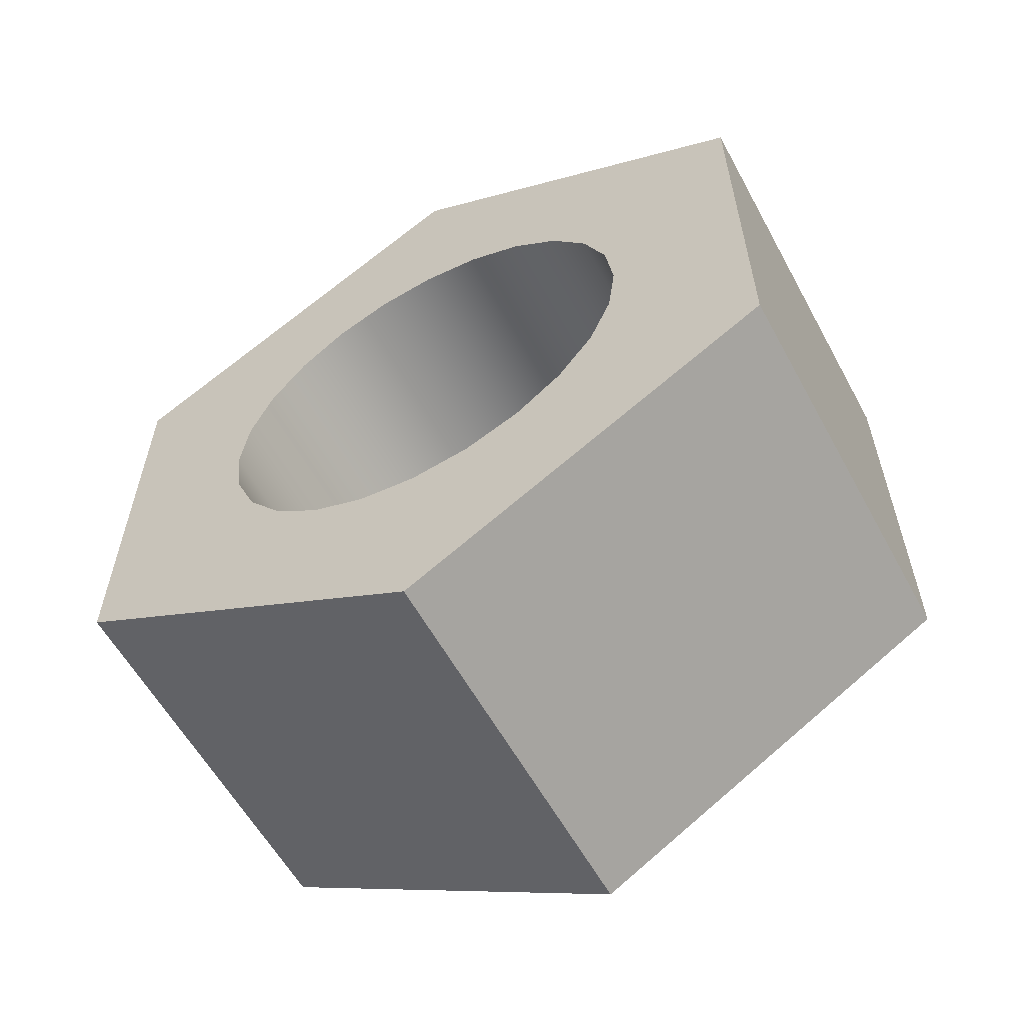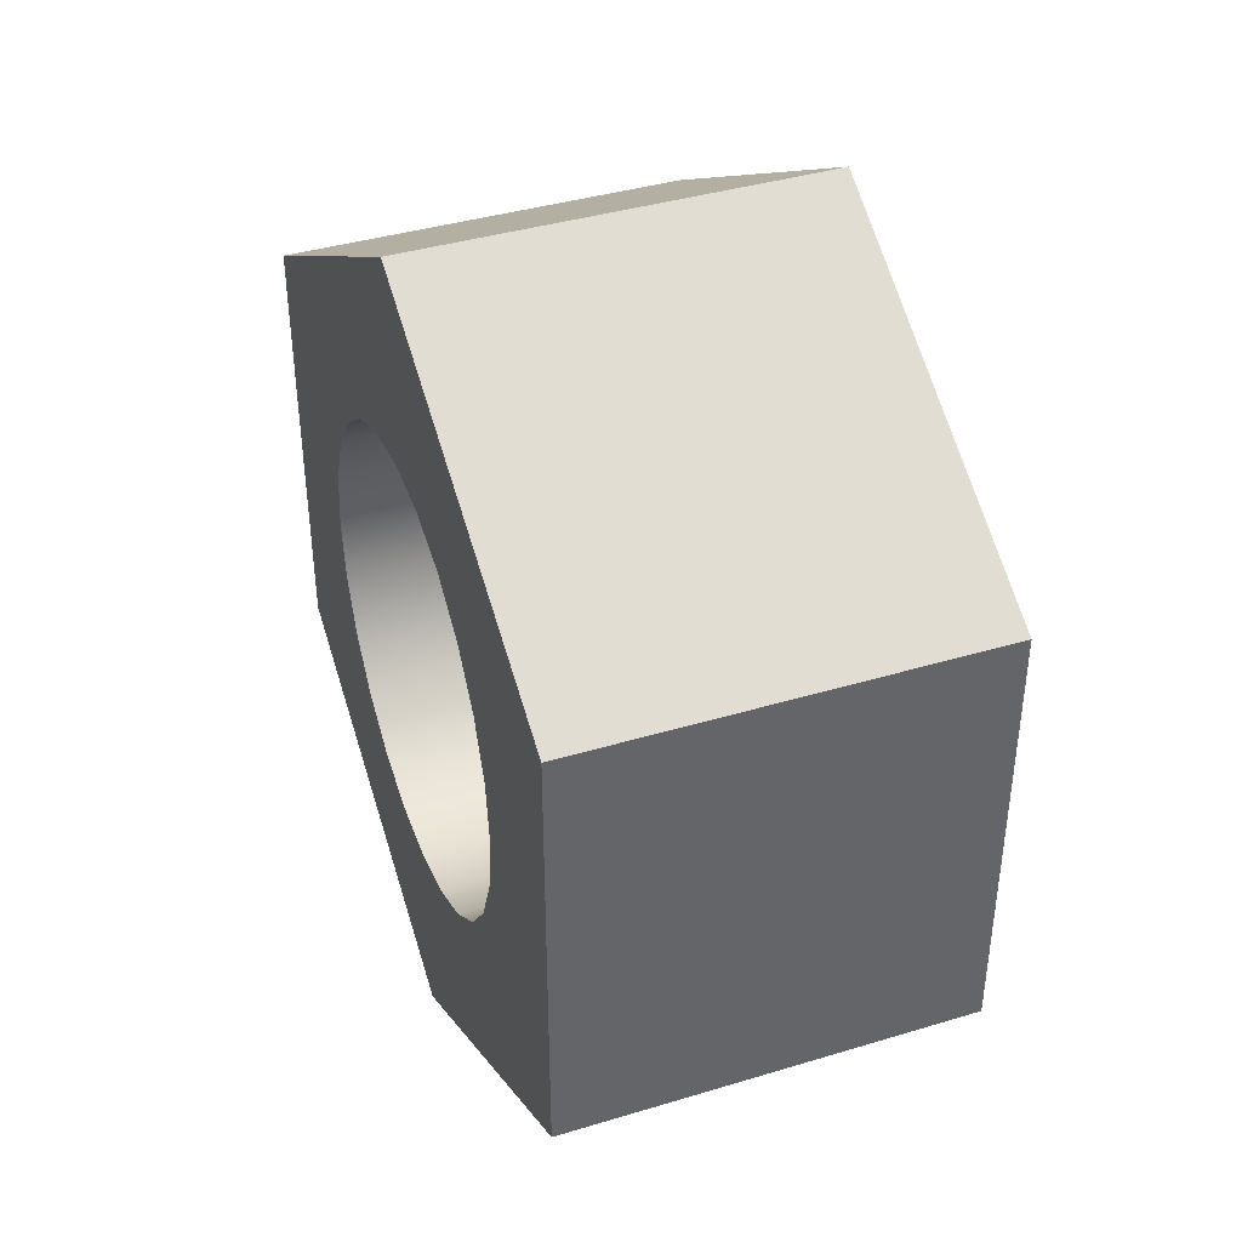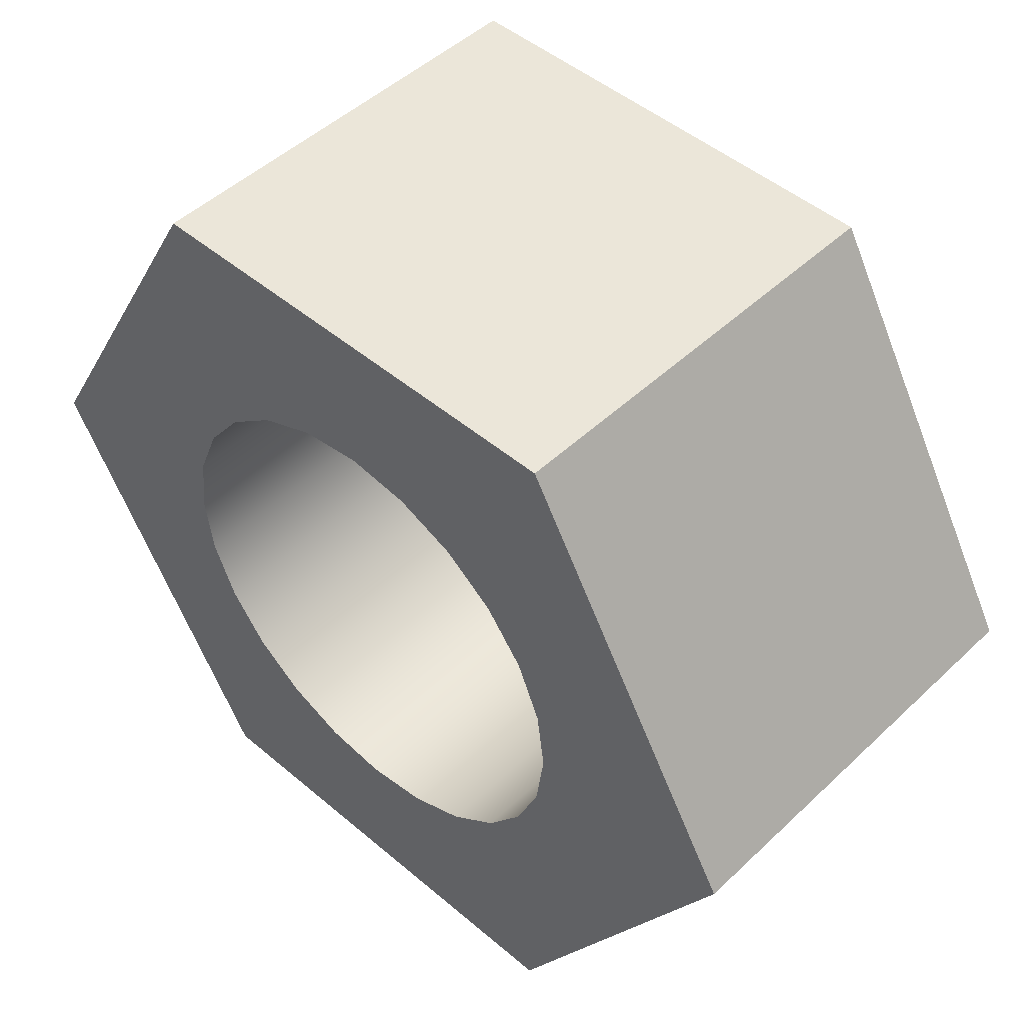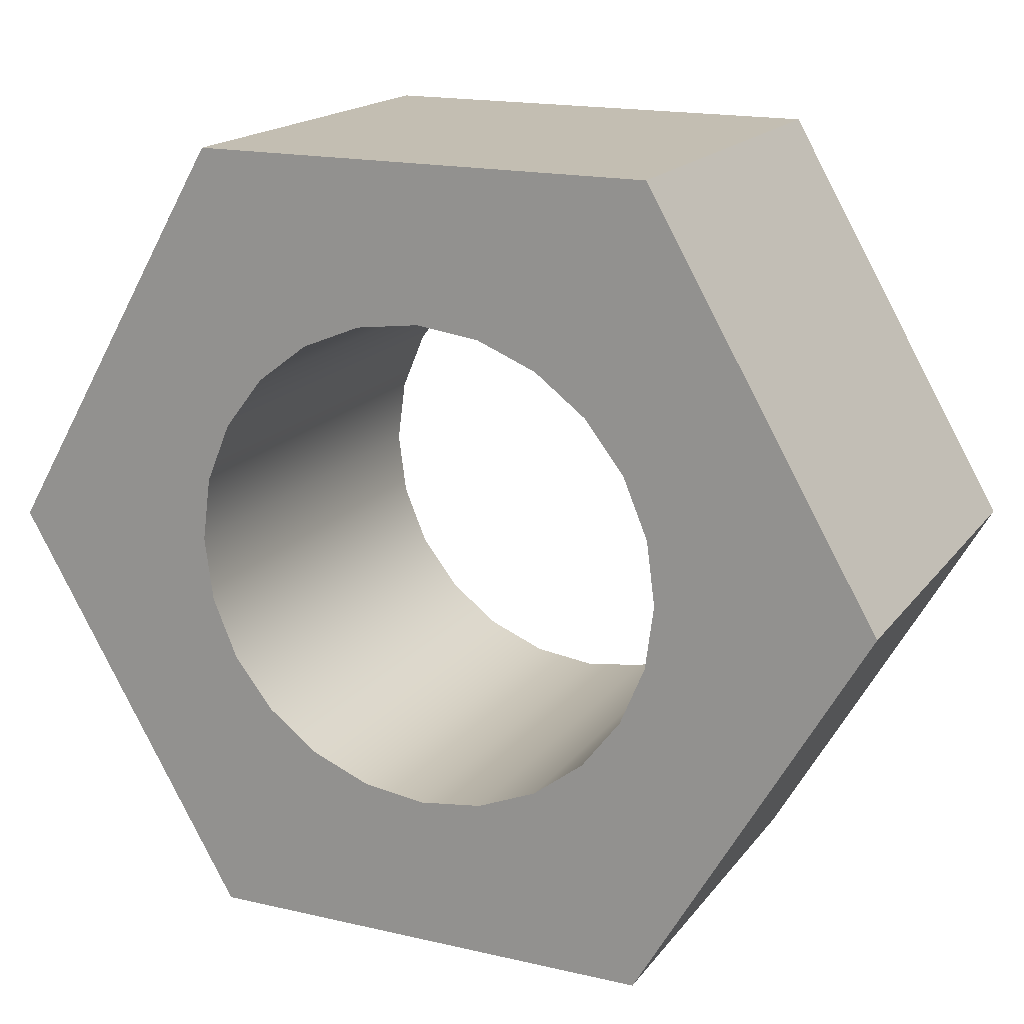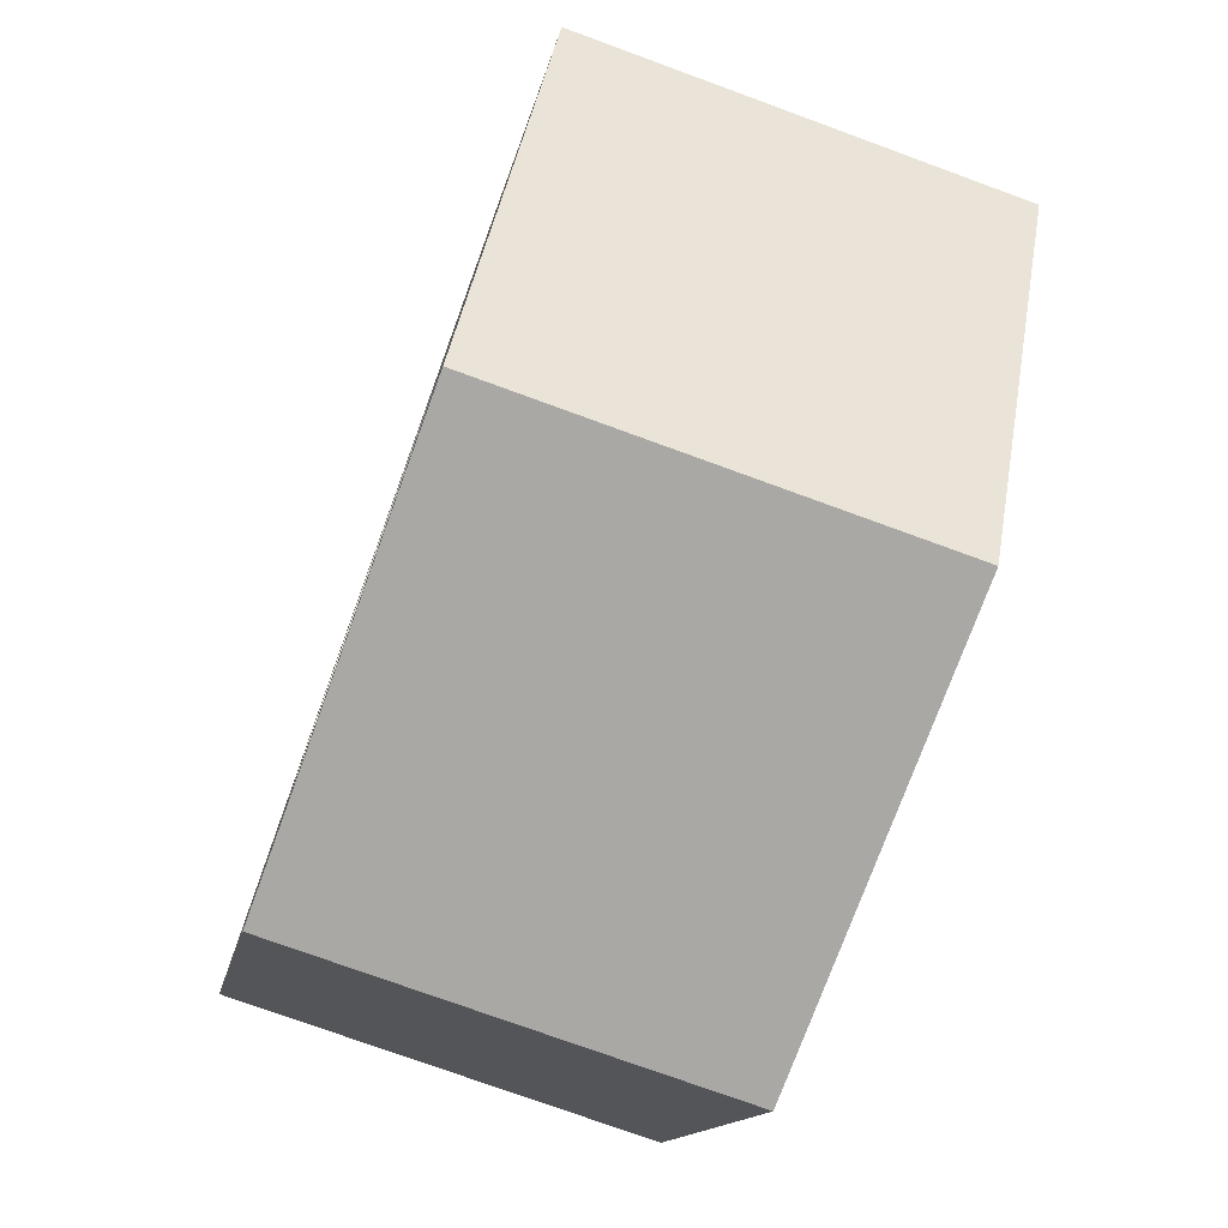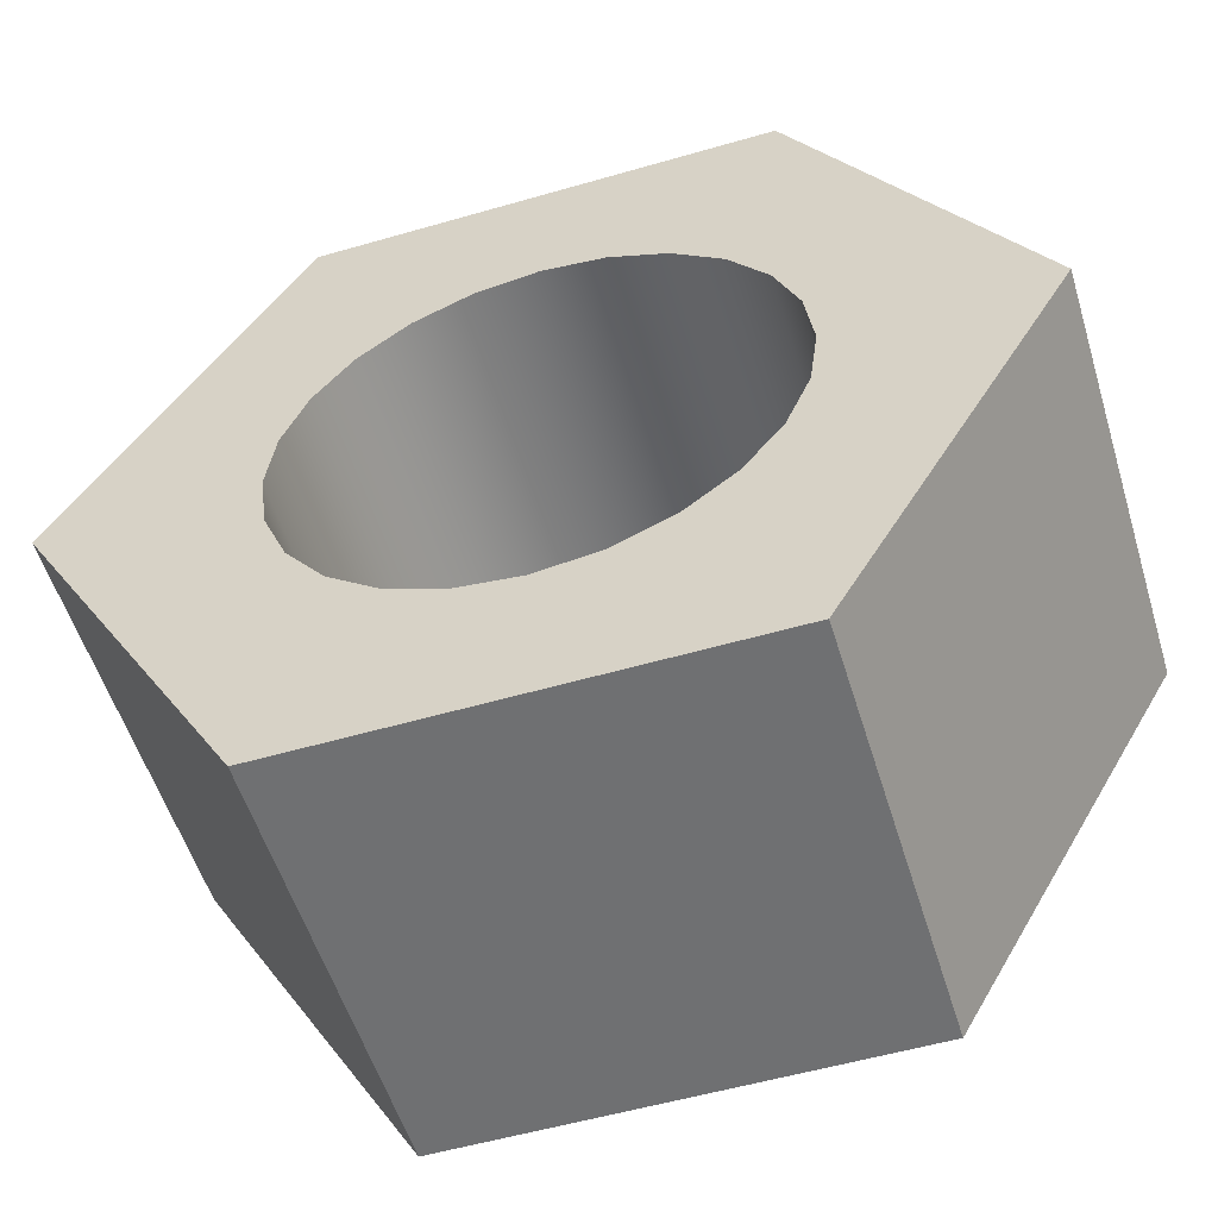
<metadata>
{"format":"obj","ext":"obj","renderer":"f3d","projection":"perspective","resolution":1024,"background":"white","views":[{"elev":-59.0,"azim":118.6,"up":"+Y"},{"elev":39.9,"azim":159.6,"up":"+Y"},{"elev":48.1,"azim":-46.5,"up":"+Z"},{"elev":17.3,"azim":114.8,"up":"+Z"},{"elev":-75.1,"azim":-20.1,"up":"+Z"},{"elev":-54.8,"azim":-73.0,"up":"+Z"}]}
</metadata>
<code>
o Nut_M8_4/Nut_M8_1_2/mesh7/mesh7-geometry#mesh7-geometry
v 0.3131 -0.1403 0.5311
v 0.3131 -0.1394 0.5335
v 0.2963 -0.1403 0.5311
v 0.3131 -0.1397 0.5203
v 0.2963 -0.1394 0.5335
v 0.2963 -0.1419 0.5292
v 0.3131 -0.1419 0.5292
v 0.3131 -0.1391 0.536
v 0.2963 -0.1397 0.5203
v 0.3131 -0.1439 0.5276
v 0.3131 -0.1306 0.536
v 0.2963 -0.1391 0.536
v 0.2963 -0.1439 0.5276
v 0.3131 -0.1462 0.5267
v 0.3131 -0.1394 0.5385
v 0.2963 -0.1306 0.536
v 0.2963 -0.1462 0.5267
v 0.3131 -0.1487 0.5263
v 0.2963 -0.1577 0.5203
v 0.3131 -0.1403 0.5408
v 0.2963 -0.1394 0.5385
v 0.2963 -0.1487 0.5263
v 0.3131 -0.1577 0.5203
v 0.3131 -0.1397 0.5516
v 0.3131 -0.1419 0.5428
v 0.2963 -0.1403 0.5408
v 0.3131 -0.1512 0.5267
v 0.3131 -0.1668 0.536
v 0.2963 -0.1512 0.5267
v 0.2963 -0.1397 0.5516
v 0.3131 -0.1439 0.5443
v 0.2963 -0.1419 0.5428
v 0.3131 -0.1535 0.5276
v 0.3131 -0.158 0.5335
v 0.2963 -0.1668 0.536
v 0.2963 -0.1535 0.5276
v 0.3131 -0.1577 0.5516
v 0.2963 -0.1439 0.5443
v 0.3131 -0.1555 0.5292
v 0.3131 -0.157 0.5311
v 0.3131 -0.1583 0.536
v 0.2963 -0.158 0.5335
v 0.2963 -0.1555 0.5292
v 0.2963 -0.1577 0.5516
v 0.3131 -0.1462 0.5453
v 0.2963 -0.1462 0.5453
v 0.2963 -0.157 0.5311
v 0.3131 -0.158 0.5385
v 0.2963 -0.1583 0.536
v 0.3131 -0.1535 0.5443
v 0.3131 -0.1487 0.5456
v 0.3131 -0.157 0.5408
v 0.2963 -0.158 0.5385
v 0.3131 -0.1555 0.5428
v 0.3131 -0.1512 0.5453
v 0.2963 -0.1535 0.5443
v 0.2963 -0.1487 0.5456
v 0.2963 -0.157 0.5408
v 0.2963 -0.1555 0.5428
v 0.2963 -0.1512 0.5453
f 1 2 3
f 1 4 2
f 5 3 2
f 3 6 1
f 7 4 1
f 2 4 8
f 3 5 9
f 2 8 5
f 6 3 9
f 7 1 6
f 10 4 7
f 4 11 8
f 5 12 9
f 12 5 8
f 13 6 9
f 7 6 10
f 14 4 10
f 4 9 11
f 8 11 15
f 9 12 16
f 8 15 12
f 13 10 6
f 17 13 9
f 18 4 14
f 10 13 14
f 9 4 19
f 16 11 9
f 15 11 20
f 12 21 16
f 21 12 15
f 17 14 13
f 22 17 9
f 4 18 23
f 14 17 18
f 23 19 4
f 9 19 22
f 11 16 24
f 20 11 25
f 15 20 21
f 21 26 16
f 22 18 17
f 18 27 23
f 23 28 19
f 22 19 29
f 30 24 16
f 11 24 31
f 25 11 31
f 20 25 26
f 26 21 20
f 26 32 16
f 18 22 27
f 27 33 23
f 23 34 28
f 35 19 28
f 29 19 36
f 29 27 22
f 24 30 37
f 16 38 30
f 37 31 24
f 31 38 25
f 32 26 25
f 32 38 16
f 27 29 33
f 33 39 23
f 40 34 23
f 34 41 28
f 19 35 42
f 28 37 35
f 36 19 43
f 36 33 29
f 44 37 30
f 44 30 38
f 45 31 37
f 38 31 46
f 32 25 38
f 33 36 39
f 39 40 23
f 40 47 34
f 34 42 41
f 41 48 28
f 42 35 49
f 47 19 42
f 28 50 37
f 44 35 37
f 43 19 47
f 43 39 36
f 46 44 38
f 45 46 31
f 51 45 37
f 39 43 40
f 47 40 43
f 42 34 47
f 49 41 42
f 41 49 48
f 48 52 28
f 49 35 53
f 54 50 28
f 55 37 50
f 35 44 56
f 57 44 46
f 46 45 57
f 51 57 45
f 51 37 55
f 53 48 49
f 48 53 52
f 52 54 28
f 53 35 58
f 54 59 50
f 50 56 55
f 56 44 60
f 59 35 56
f 57 60 44
f 57 51 60
f 55 60 51
f 58 52 53
f 52 58 54
f 58 35 59
f 59 54 58
f 56 50 59
f 60 55 56
f 3 2 1
f 2 4 1
f 2 3 5
f 1 6 3
f 1 4 7
f 8 4 2
f 9 5 3
f 5 8 2
f 9 3 6
f 6 1 7
f 7 4 10
f 8 11 4
f 9 12 5
f 8 5 12
f 9 6 13
f 10 6 7
f 10 4 14
f 11 9 4
f 15 11 8
f 16 12 9
f 12 15 8
f 6 10 13
f 9 13 17
f 14 4 18
f 14 13 10
f 19 4 9
f 9 11 16
f 20 11 15
f 16 21 12
f 15 12 21
f 13 14 17
f 9 17 22
f 23 18 4
f 18 17 14
f 4 19 23
f 22 19 9
f 24 16 11
f 25 11 20
f 21 20 15
f 16 26 21
f 17 18 22
f 23 27 18
f 19 28 23
f 29 19 22
f 16 24 30
f 31 24 11
f 31 11 25
f 26 25 20
f 20 21 26
f 16 32 26
f 27 22 18
f 23 33 27
f 28 34 23
f 28 19 35
f 36 19 29
f 22 27 29
f 37 30 24
f 30 38 16
f 24 31 37
f 25 38 31
f 25 26 32
f 16 38 32
f 33 29 27
f 23 39 33
f 23 34 40
f 28 41 34
f 42 35 19
f 35 37 28
f 43 19 36
f 29 33 36
f 30 37 44
f 38 30 44
f 37 31 45
f 46 31 38
f 38 25 32
f 39 36 33
f 23 40 39
f 34 47 40
f 41 42 34
f 28 48 41
f 49 35 42
f 42 19 47
f 37 50 28
f 37 35 44
f 47 19 43
f 36 39 43
f 38 44 46
f 31 46 45
f 37 45 51
f 40 43 39
f 43 40 47
f 47 34 42
f 42 41 49
f 48 49 41
f 28 52 48
f 53 35 49
f 28 50 54
f 50 37 55
f 56 44 35
f 46 44 57
f 57 45 46
f 45 57 51
f 55 37 51
f 49 48 53
f 52 53 48
f 28 54 52
f 58 35 53
f 50 59 54
f 55 56 50
f 60 44 56
f 56 35 59
f 44 60 57
f 60 51 57
f 51 60 55
f 53 52 58
f 54 58 52
f 59 35 58
f 58 54 59
f 59 50 56
f 56 55 60

</code>
